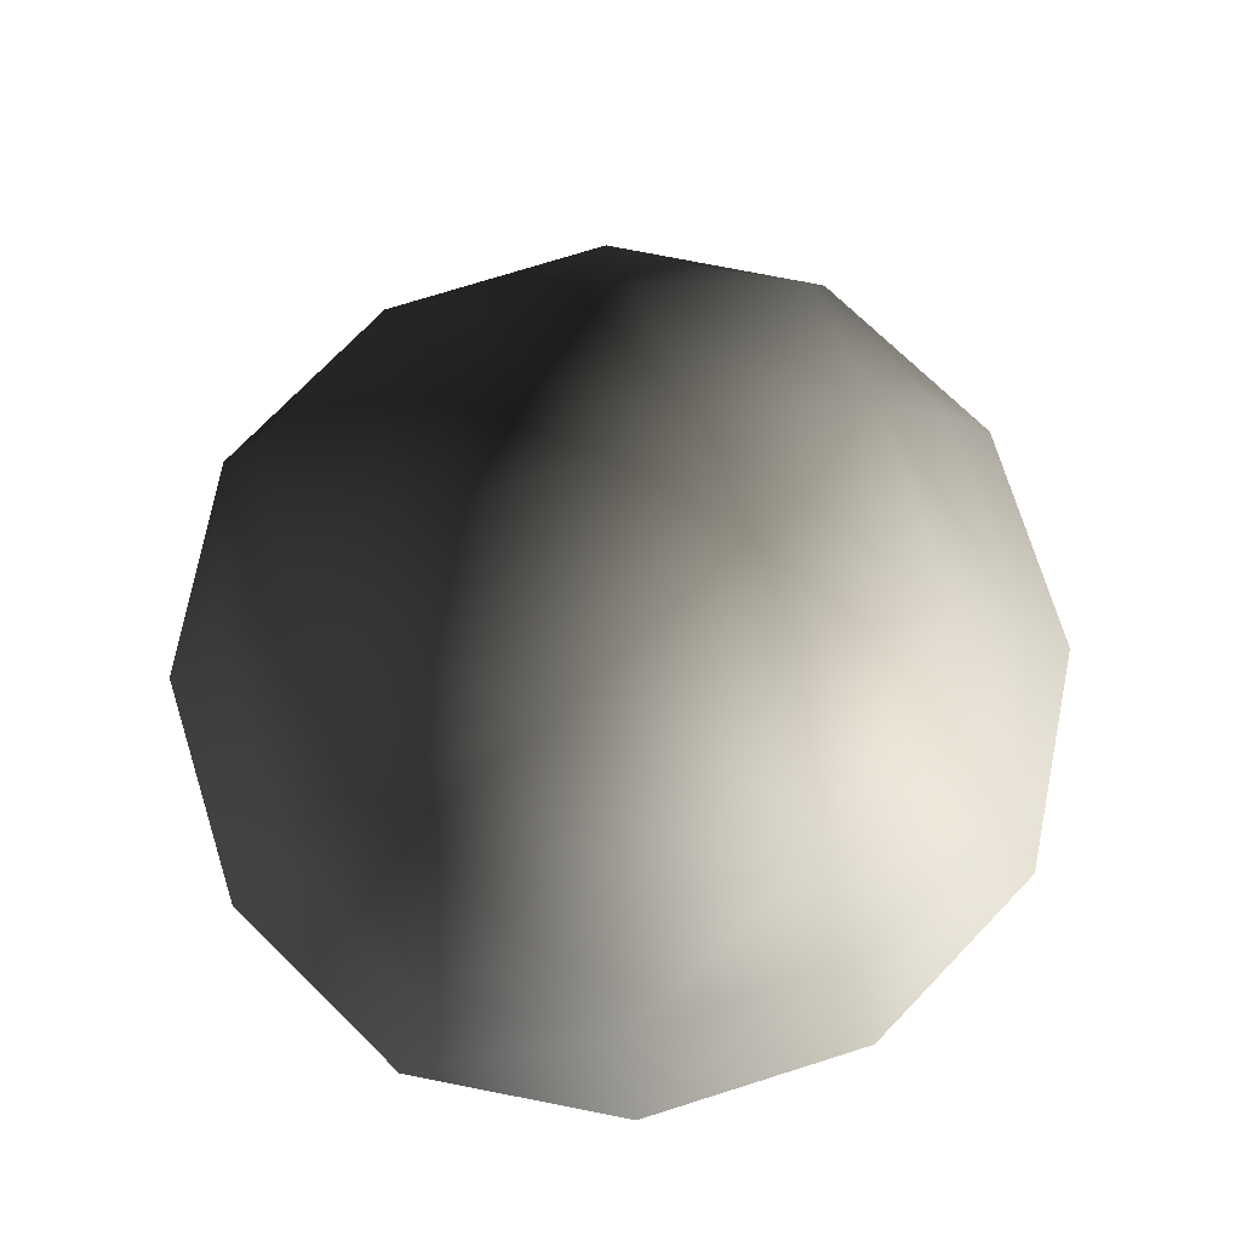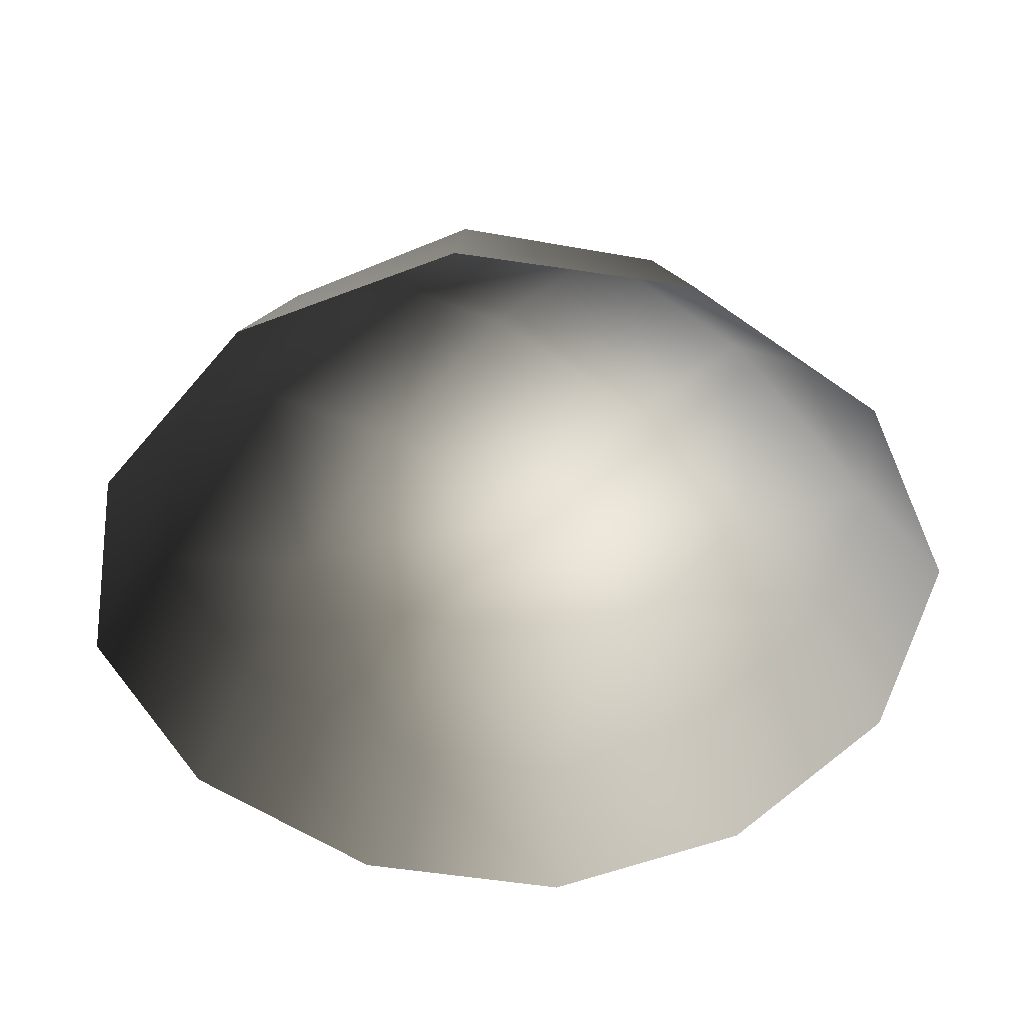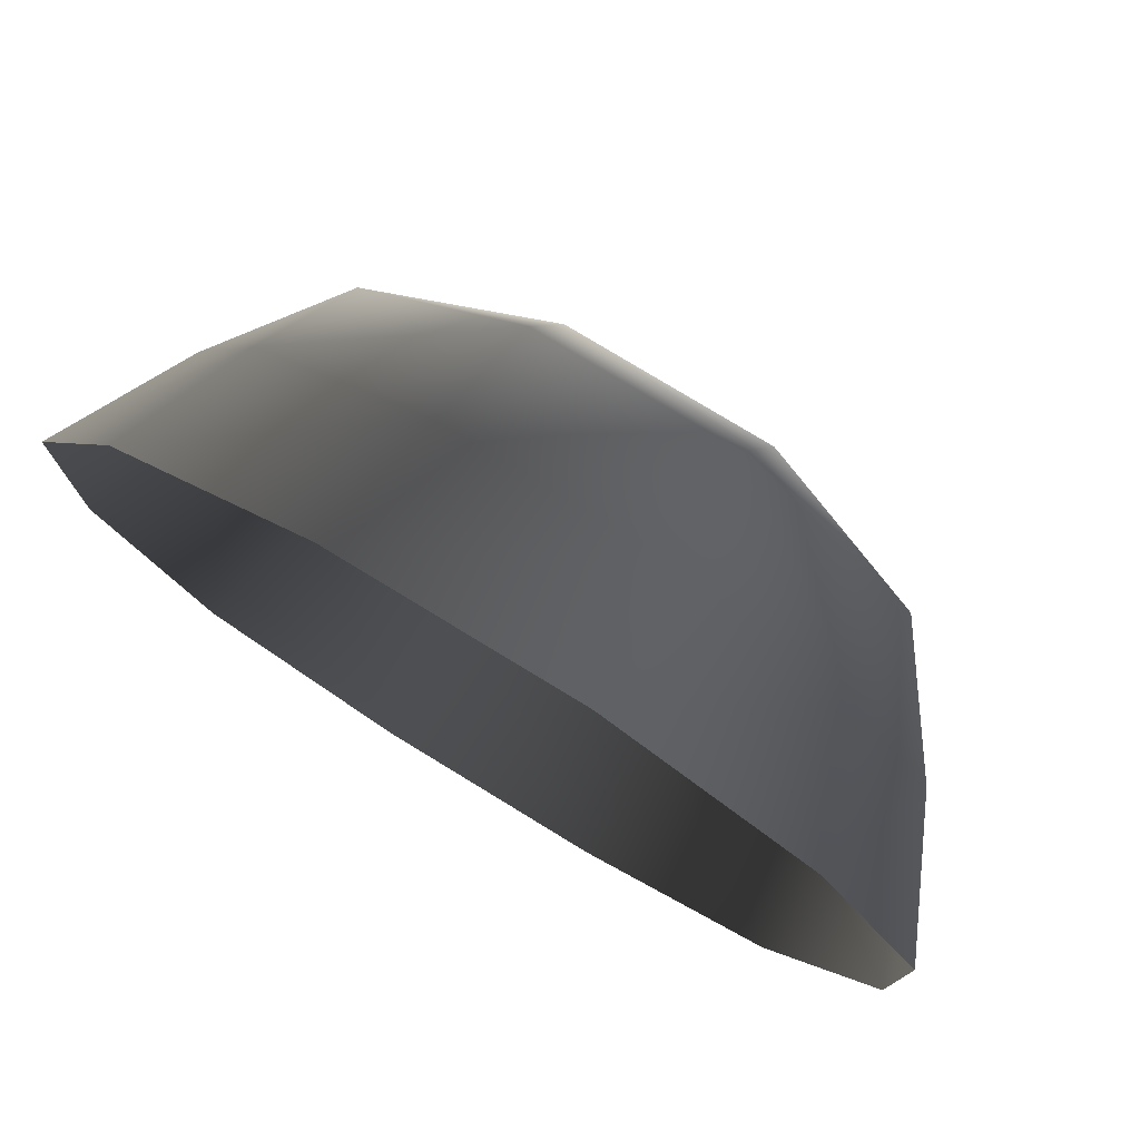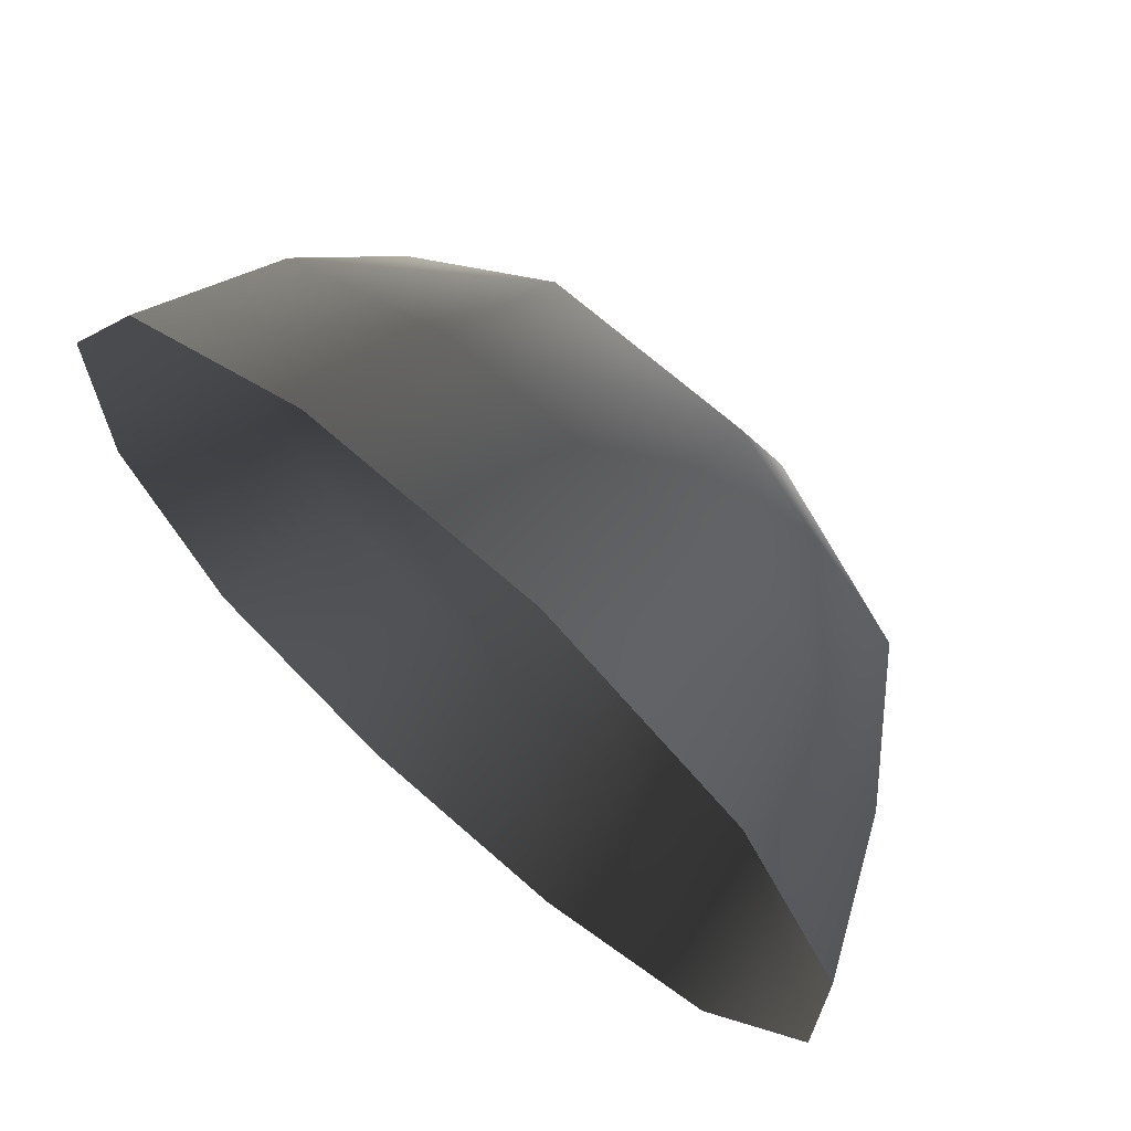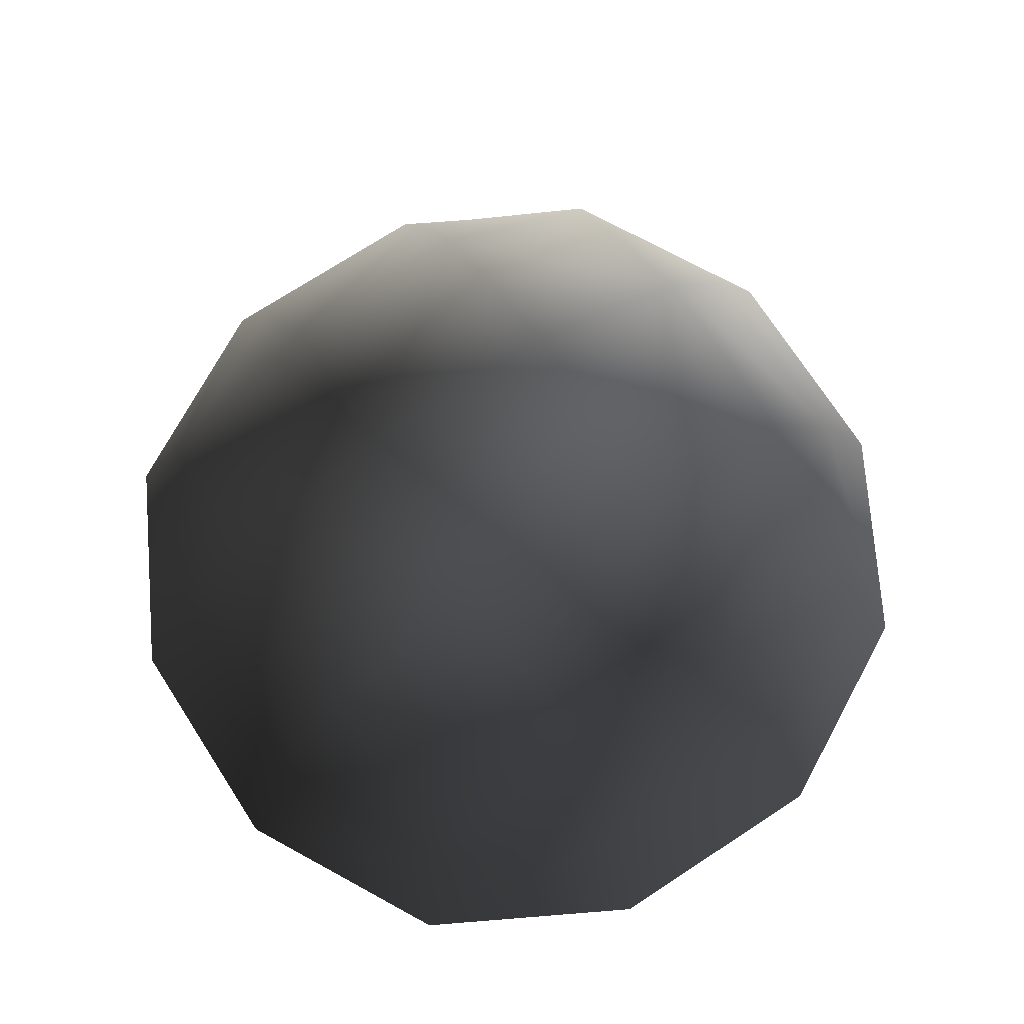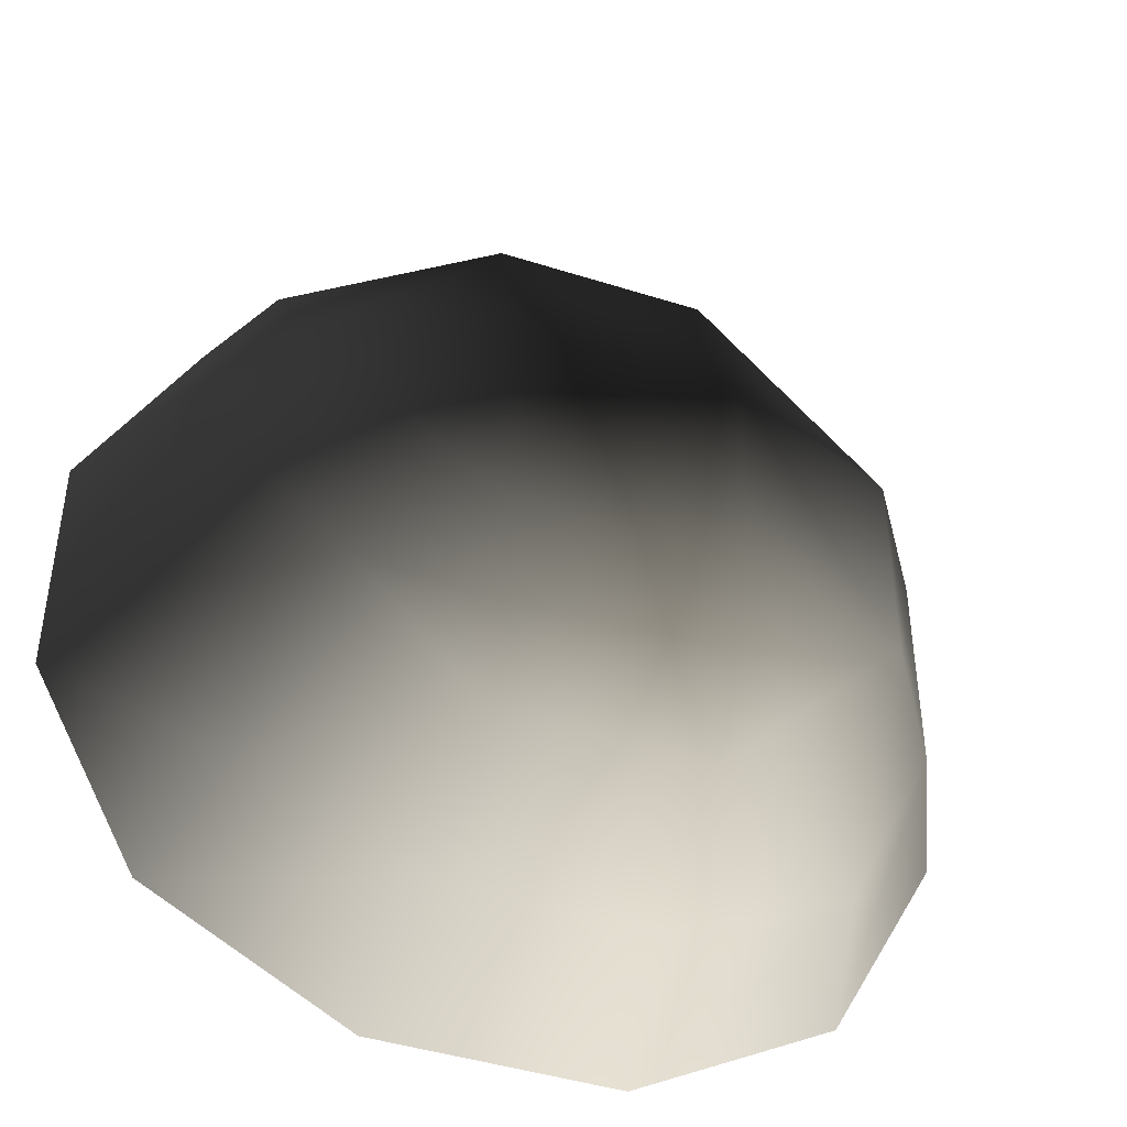
<metadata>
{"format":"obj","ext":"obj","renderer":"f3d","projection":"perspective","resolution":1024,"background":"white","views":[{"elev":74.9,"azim":-17.4,"up":"+Z"},{"elev":-50.4,"azim":-38.2,"up":"+Z"},{"elev":77.3,"azim":-148.6,"up":"+Y"},{"elev":68.7,"azim":-138.5,"up":"+Y"},{"elev":73.4,"azim":-123.0,"up":"+Z"},{"elev":-43.4,"azim":-20.6,"up":"+Y"}]}
</metadata>
<code>
v -5.014 1.795 2.028
v -5.025 5.025 -0.3002
v -1.795 5.014 2.028
v -1.9 6.545 -0.1941
v 1.9 6.545 -0.1941
v 1.795 5.014 2.028
v 1.902 1.902 3.178
v -1.902 1.902 3.178
v 1.902 -1.902 3.178
v -1.902 -1.902 3.178
v 1.795 -5.014 2.028
v -1.795 -5.014 2.028
v 5.014 -1.795 2.028
v 5.025 -5.025 -0.3002
v 5.014 1.795 2.028
v 5.025 5.025 -0.3002
v -5.014 -1.795 2.028
v -6.545 1.9 -0.1941
v -6.545 -1.9 -0.1941
v -7.74 2.142 -2.693
v -7.74 -2.142 -2.693
v -5.025 -5.025 -0.3002
v -5.771 -5.771 -2.722
v 6.545 -1.9 -0.1941
v 6.545 1.9 -0.1941
v 7.74 -2.142 -2.693
v 7.74 2.142 -2.693
v 5.771 5.771 -2.722
v -1.9 -6.545 -0.1941
v 1.9 -6.545 -0.1941
v -2.142 -7.74 -2.693
v 2.142 -7.74 -2.693
v 5.771 -5.771 -2.722
v 2.142 7.74 -2.693
v -2.142 7.74 -2.693
v -5.771 5.771 -2.722
g Rock_single_t1(Clone)_34078_469
f 1 3 2
f 4 2 3
f 3 5 4
f 3 6 5
f 7 6 3
f 7 3 8
f 8 3 1
f 9 7 8
f 9 8 10
f 10 8 1
f 11 9 10
f 11 10 12
f 13 7 9
f 9 11 13
f 13 11 14
f 13 15 7
f 7 15 6
f 6 15 16
f 5 6 16
f 10 17 12
f 10 1 17
f 17 1 18
f 17 18 19
f 19 18 20
f 19 20 21
f 22 12 17
f 22 19 21
f 19 22 17
f 22 21 23
f 15 13 24
f 24 13 14
f 15 24 25
f 25 16 15
f 25 24 26
f 25 26 27
f 16 25 27
f 16 27 28
f 29 22 23
f 29 12 22
f 11 12 29
f 11 29 30
f 30 29 31
f 29 23 31
f 30 31 32
f 30 14 11
f 14 30 32
f 14 32 33
f 24 33 26
f 24 14 33
f 5 28 34
f 4 5 34
f 4 34 35
f 2 4 35
f 2 35 36
f 5 16 28
f 18 2 36
f 18 36 20
f 18 1 2

</code>
